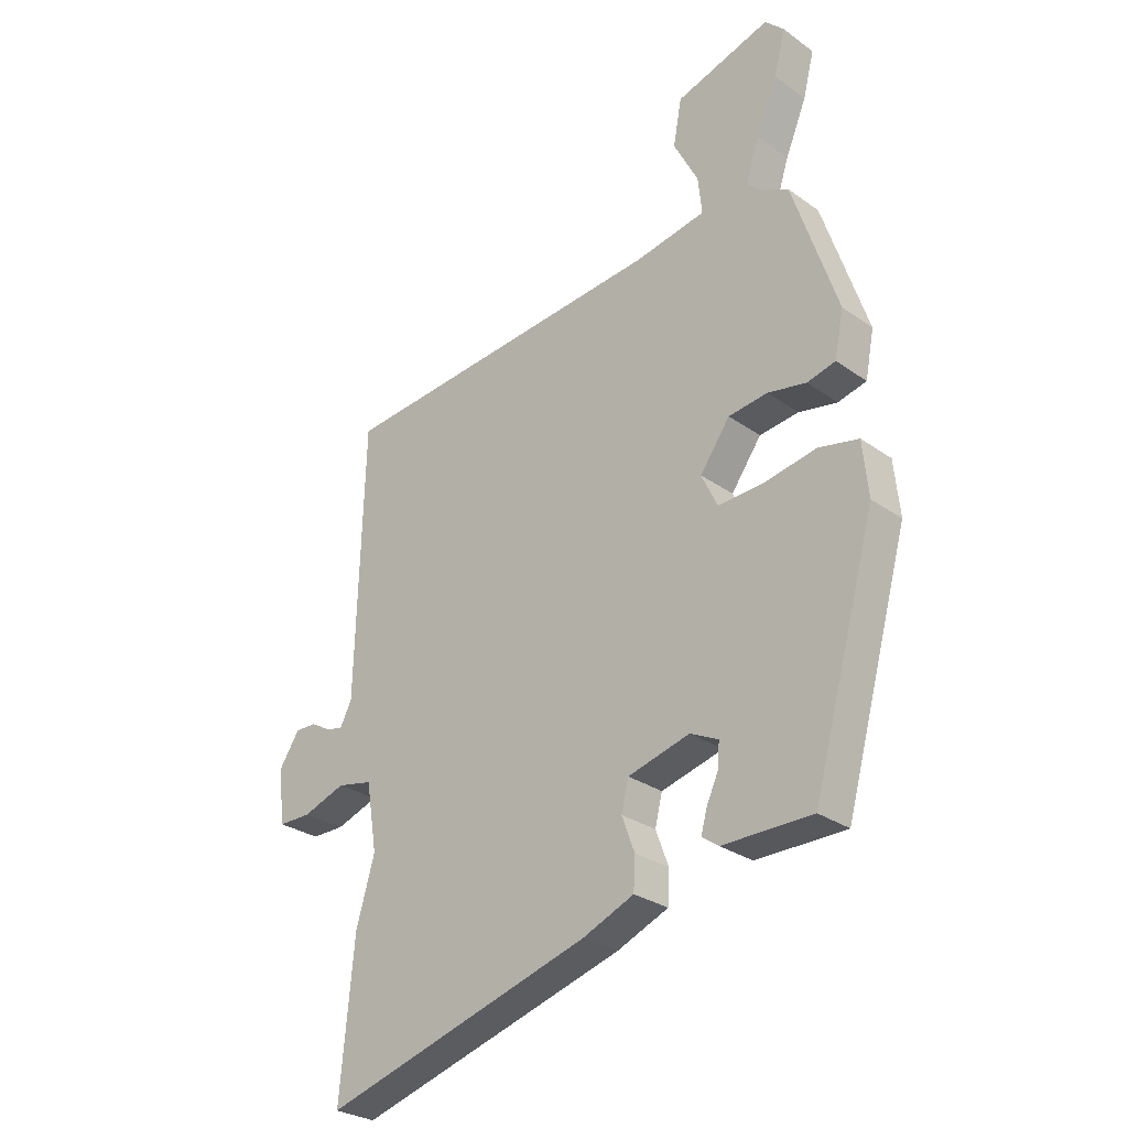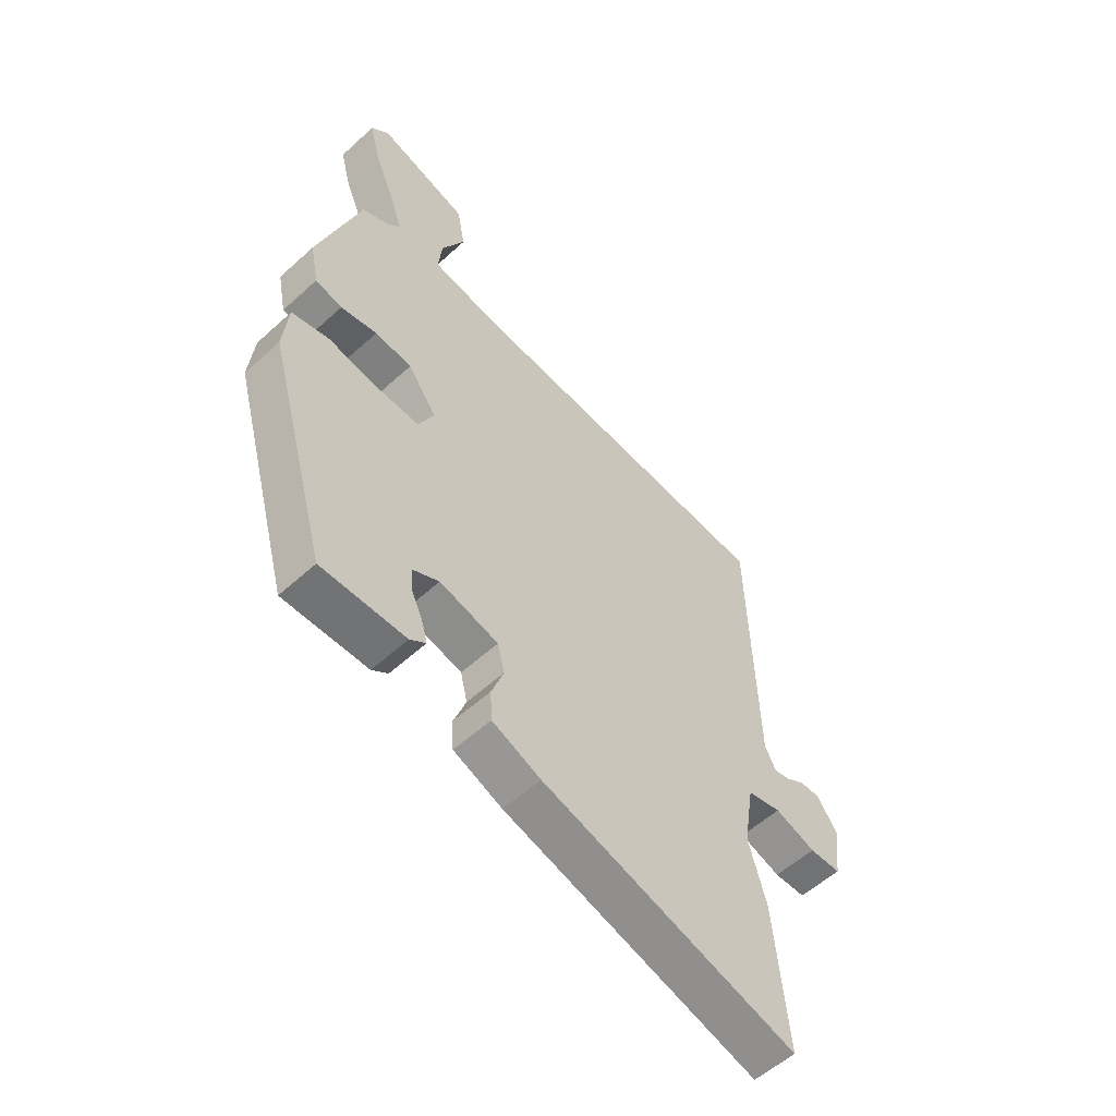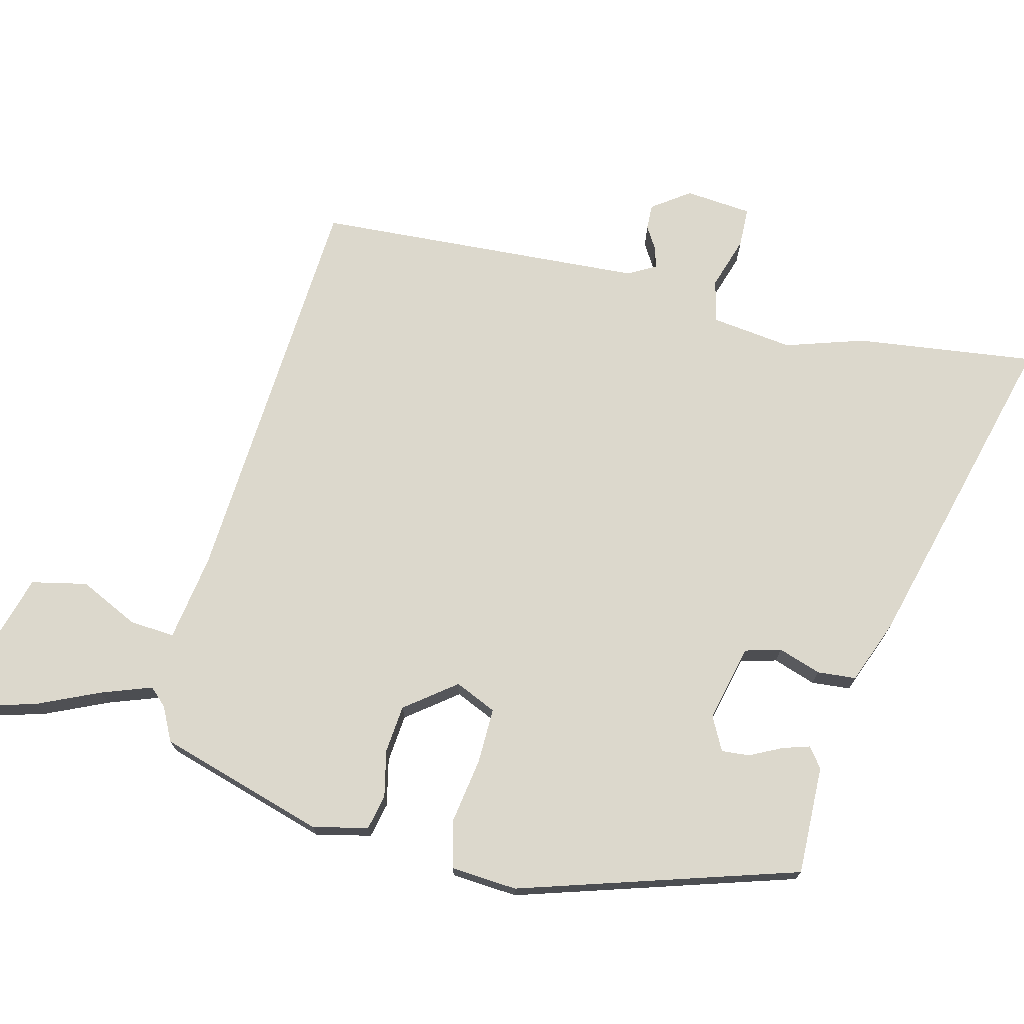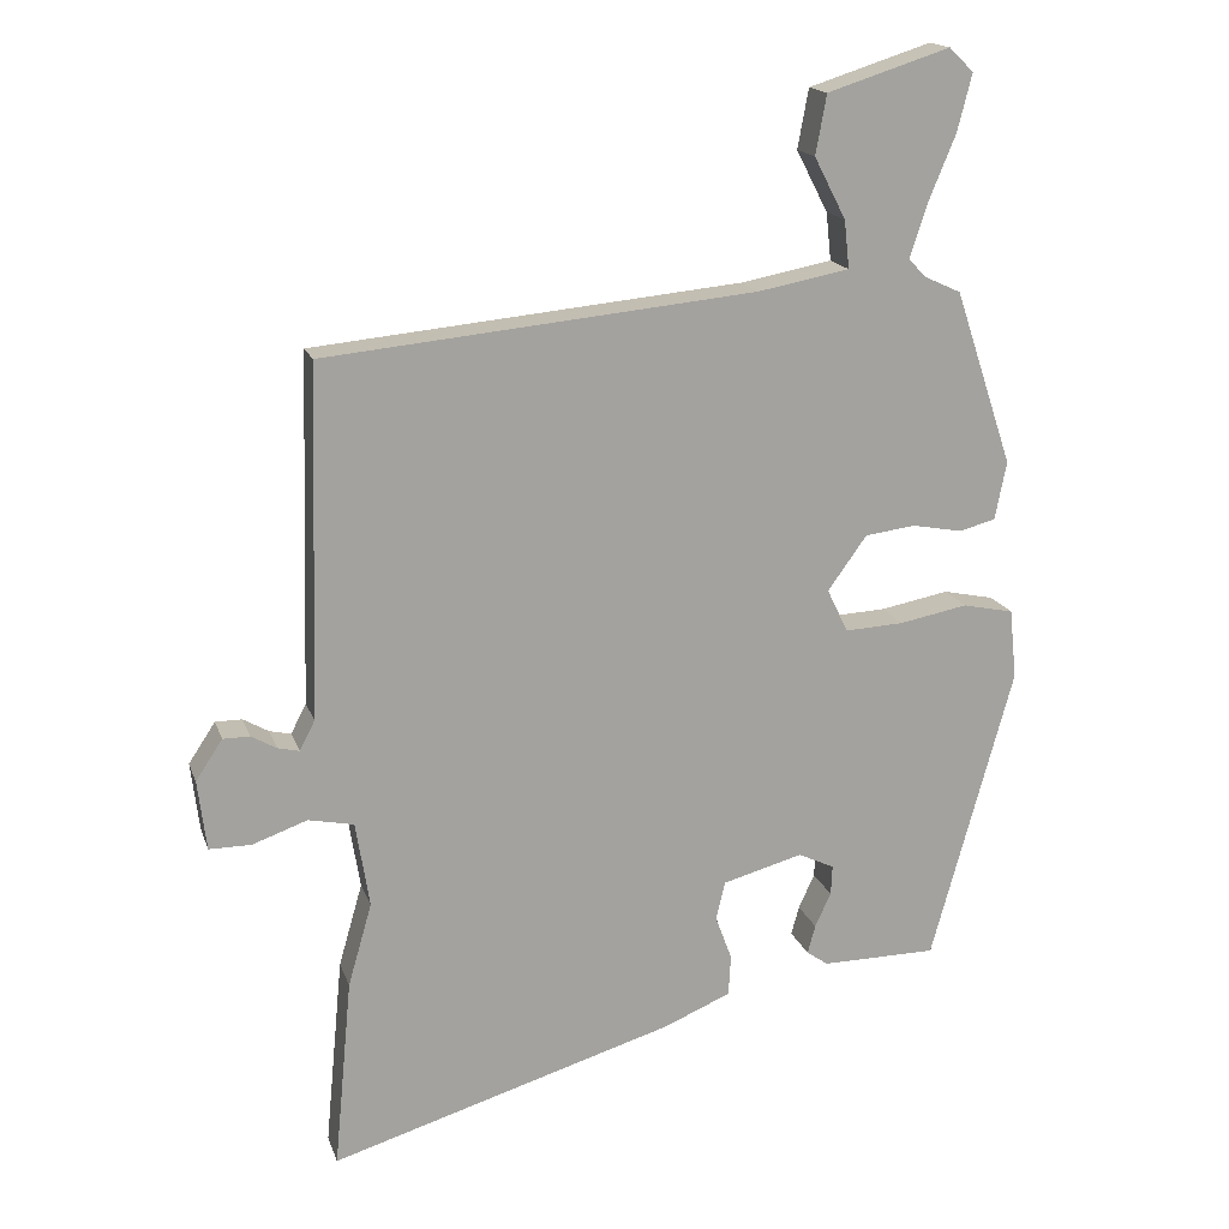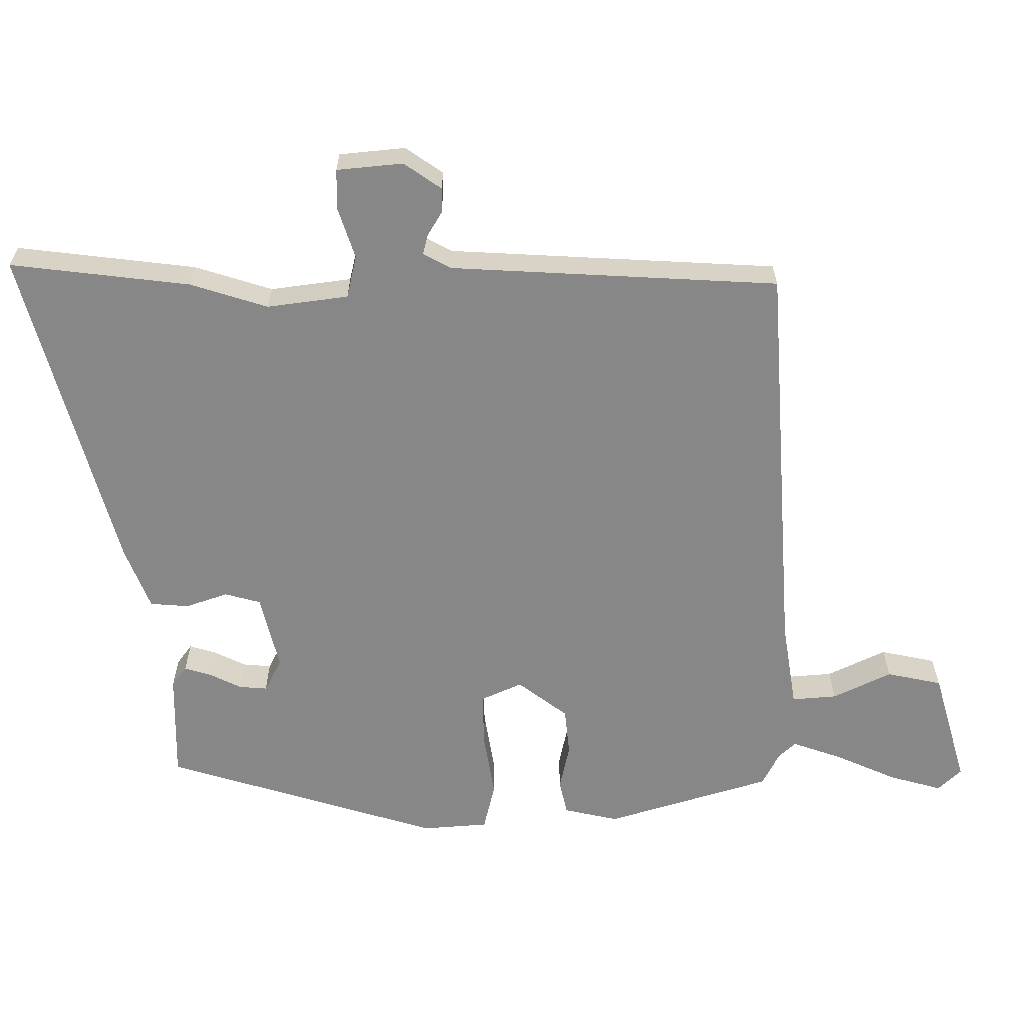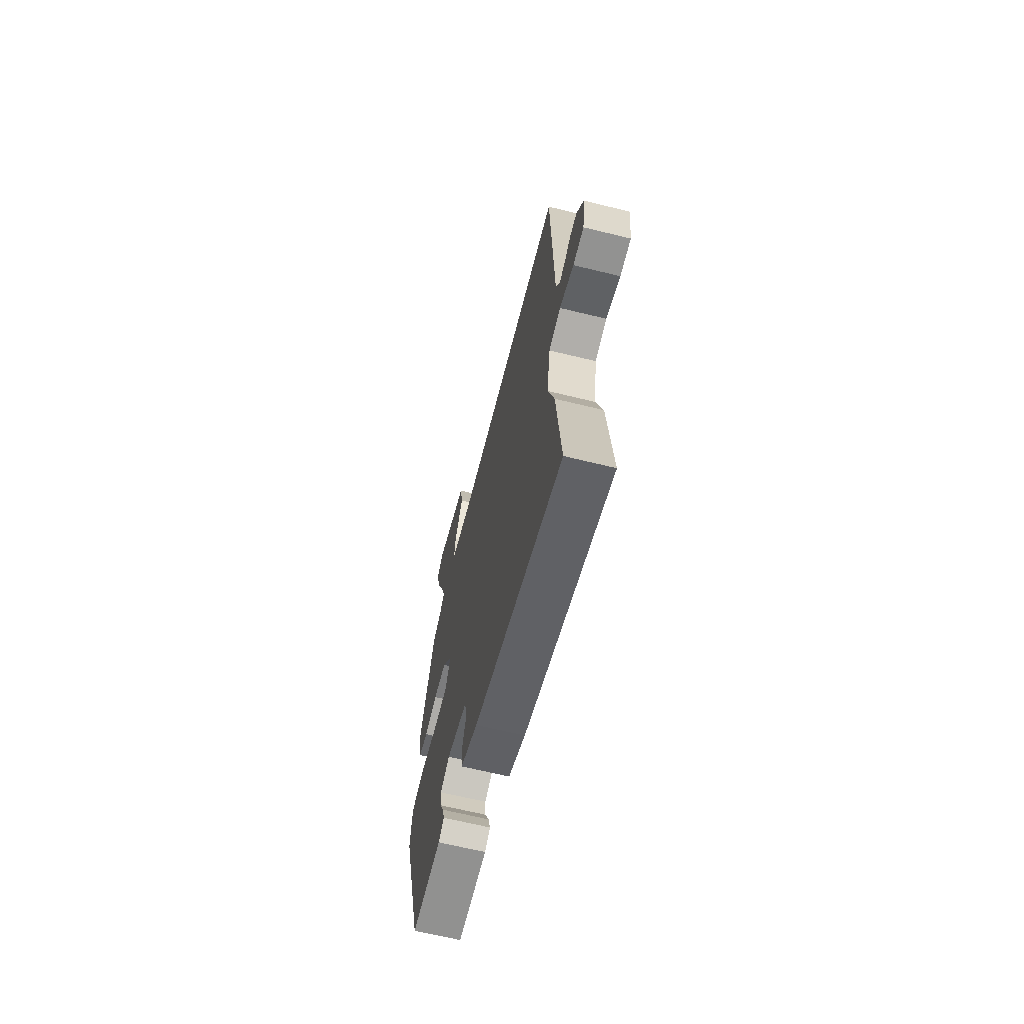
<metadata>
{"format":"obj","ext":"obj","renderer":"f3d","projection":"perspective","resolution":1024,"background":"white","views":[{"elev":-28.2,"azim":43.0,"up":"+Z"},{"elev":-55.6,"azim":133.8,"up":"+Z"},{"elev":72.7,"azim":102.2,"up":"+Y"},{"elev":17.1,"azim":-15.9,"up":"+Z"},{"elev":-62.6,"azim":-91.3,"up":"+Y"},{"elev":-66.2,"azim":-103.8,"up":"+Z"}]}
</metadata>
<code>
v -0.513 0.07 0.453
v 0.083 0.07 0.51
v 0.21 0.07 0.534
v 0.203 0.07 0.6
v 0.159 0.07 0.685
v 0.174 0.07 0.767
v 0.344 0.07 0.821
v 0.378 0.07 0.788
v 0.358 0.07 0.709
v 0.32 0.07 0.617
v 0.296 0.07 0.543
v 0.321 0.07 0.518
v 0.371 0.07 0.495
v 0.452 0.07 0.253
v 0.436 0.07 0.172
v 0.385 0.07 0.159
v 0.316 0.07 0.172
v 0.246 0.07 0.163
v 0.192 0.07 0.088
v 0.221 0.07 0.028
v 0.302 0.07 0.032
v 0.397 0.07 0.05
v 0.468 0.07 0.035
v 0.478 0.07 -0.062
v 0.364 0.07 -0.473
v 0.204 0.07 -0.474
v 0.174 0.07 -0.453
v 0.185 0.07 -0.413
v 0.207 0.07 -0.365
v 0.209 0.07 -0.324
v 0.159 0.07 -0.3
v 0.048 0.07 -0.33
v 0.035 0.07 -0.383
v 0.058 0.07 -0.445
v 0.055 0.07 -0.502
v -0.037 0.07 -0.541
v -0.517 0.07 -0.684
v -0.492 0.07 -0.419
v -0.459 0.07 -0.304
v -0.478 0.07 -0.185
v -0.541 0.07 -0.172
v -0.617 0.07 -0.199
v -0.675 0.07 -0.199
v -0.687 0.07 -0.102
v -0.65 0.07 -0.046
v -0.613 0.07 -0.046
v -0.578 0.07 -0.066
v -0.548 0.07 -0.073
v -0.527 0.07 -0.032
v -0.513 0 0.453
v 0.083 0 0.51
v 0.21 0 0.534
v 0.203 0 0.6
v 0.159 0 0.685
v 0.174 0 0.767
v 0.344 0 0.821
v 0.378 0 0.788
v 0.358 0 0.709
v 0.32 0 0.617
v 0.296 0 0.543
v 0.321 0 0.518
v 0.371 0 0.495
v 0.452 0 0.253
v 0.436 0 0.172
v 0.385 0 0.159
v 0.316 0 0.172
v 0.246 0 0.163
v 0.192 0 0.088
v 0.221 0 0.028
v 0.302 0 0.032
v 0.397 0 0.05
v 0.468 0 0.035
v 0.478 0 -0.062
v 0.364 0 -0.473
v 0.204 0 -0.474
v 0.174 0 -0.453
v 0.185 0 -0.413
v 0.207 0 -0.365
v 0.209 0 -0.324
v 0.159 0 -0.3
v 0.048 0 -0.33
v 0.035 0 -0.383
v 0.058 0 -0.445
v 0.055 0 -0.502
v -0.037 0 -0.541
v -0.517 0 -0.684
v -0.492 0 -0.419
v -0.459 0 -0.304
v -0.478 0 -0.185
v -0.541 0 -0.172
v -0.617 0 -0.199
v -0.675 0 -0.199
v -0.687 0 -0.102
v -0.65 0 -0.046
v -0.613 0 -0.046
v -0.578 0 -0.066
v -0.548 0 -0.073
v -0.527 0 -0.032
f 45 46 47
f 44 45 47
f 43 44 47
f 42 43 47
f 41 42 47
f 40 41 47 48
f 37 38 39
f 36 37 39
f 35 36 39
f 34 35 39
f 33 34 39
f 32 33 39 40
f 40 48 49
f 32 40 49
f 31 32 49
f 27 28 29
f 26 27 29
f 25 26 29
f 24 25 29
f 23 24 29
f 23 29 30
f 22 23 30
f 21 22 30
f 20 21 30 31
f 15 16 17
f 14 15 17
f 13 14 17
f 12 13 17
f 11 12 17 18
f 8 9 10
f 7 8 10
f 6 7 10
f 5 6 10
f 4 5 10
f 3 4 10 11
f 11 18 19
f 3 11 19
f 2 3 19
f 31 49 1
f 20 31 1
f 19 20 1
f 1 2 19
f 96 95 94
f 96 94 93
f 96 93 92
f 96 92 91
f 96 91 90
f 97 96 90 89
f 88 87 86
f 88 86 85
f 88 85 84
f 88 84 83
f 88 83 82
f 89 88 82 81
f 98 97 89
f 98 89 81
f 98 81 80
f 78 77 76
f 78 76 75
f 78 75 74
f 78 74 73
f 78 73 72
f 79 78 72
f 79 72 71
f 79 71 70
f 80 79 70 69
f 66 65 64
f 66 64 63
f 66 63 62
f 66 62 61
f 67 66 61 60
f 59 58 57
f 59 57 56
f 59 56 55
f 59 55 54
f 59 54 53
f 60 59 53 52
f 68 67 60
f 68 60 52
f 68 52 51
f 50 98 80
f 50 80 69
f 50 69 68
f 68 51 50
f 1 50 51 2
f 2 51 52 3
f 3 52 53 4
f 4 53 54 5
f 5 54 55 6
f 6 55 56 7
f 7 56 57 8
f 8 57 58 9
f 9 58 59 10
f 10 59 60 11
f 11 60 61 12
f 12 61 62 13
f 13 62 63 14
f 14 63 64 15
f 15 64 65 16
f 16 65 66 17
f 17 66 67 18
f 18 67 68 19
f 19 68 69 20
f 20 69 70 21
f 21 70 71 22
f 22 71 72 23
f 23 72 73 24
f 24 73 74 25
f 25 74 75 26
f 26 75 76 27
f 27 76 77 28
f 28 77 78 29
f 29 78 79 30
f 30 79 80 31
f 31 80 81 32
f 32 81 82 33
f 33 82 83 34
f 34 83 84 35
f 35 84 85 36
f 36 85 86 37
f 37 86 87 38
f 38 87 88 39
f 39 88 89 40
f 40 89 90 41
f 41 90 91 42
f 42 91 92 43
f 43 92 93 44
f 44 93 94 45
f 45 94 95 46
f 46 95 96 47
f 47 96 97 48
f 48 97 98 49
f 49 98 50 1

</code>
